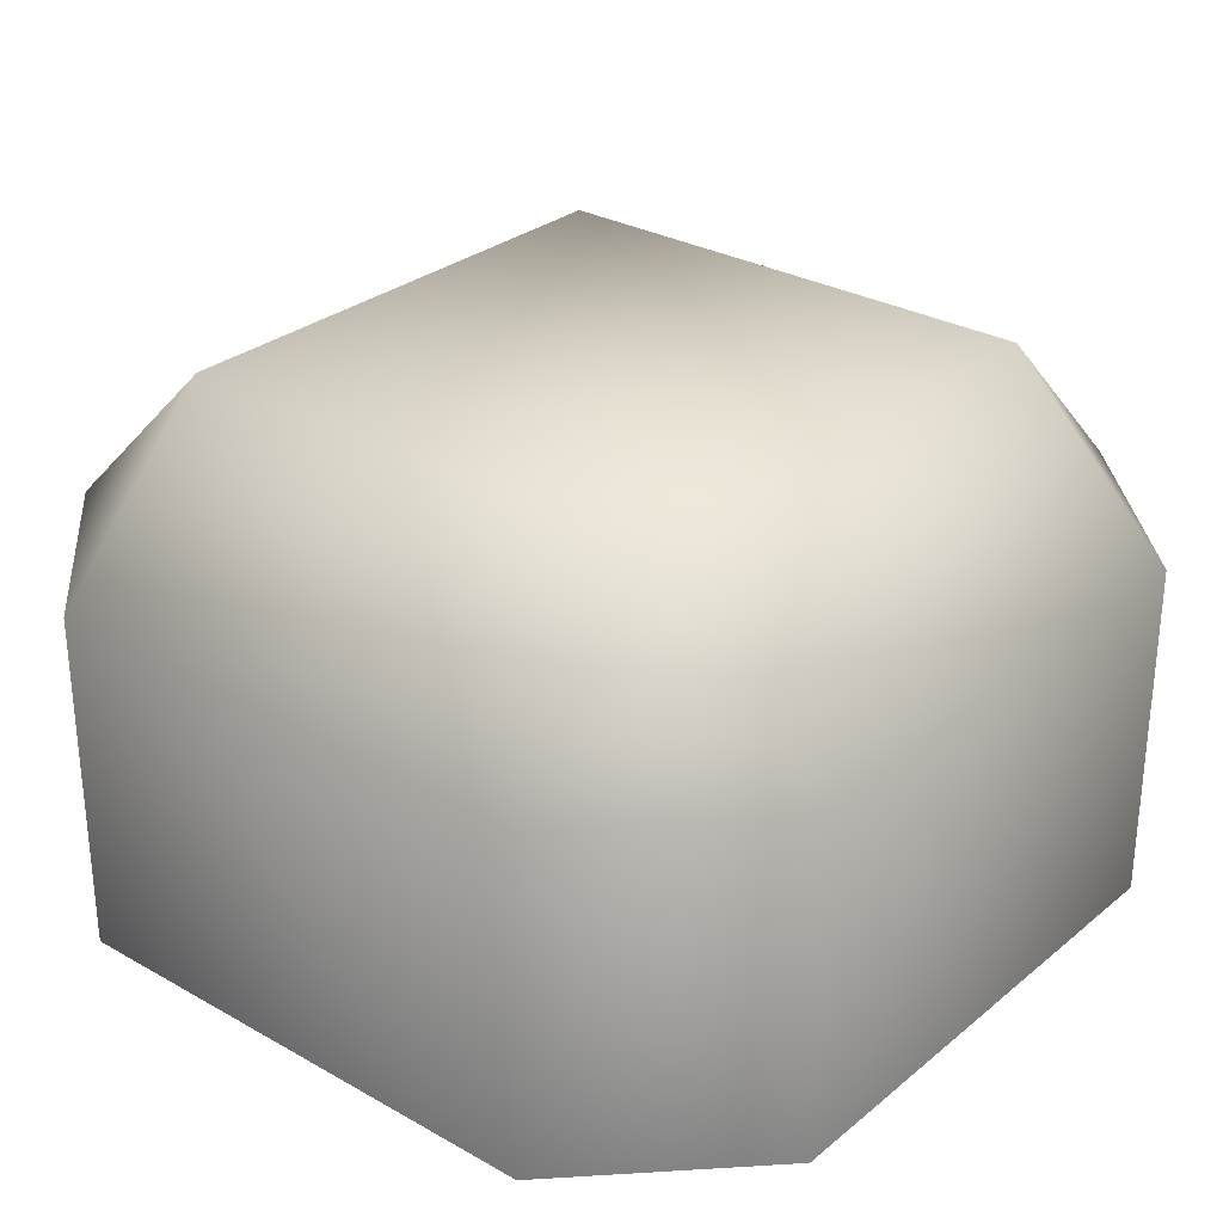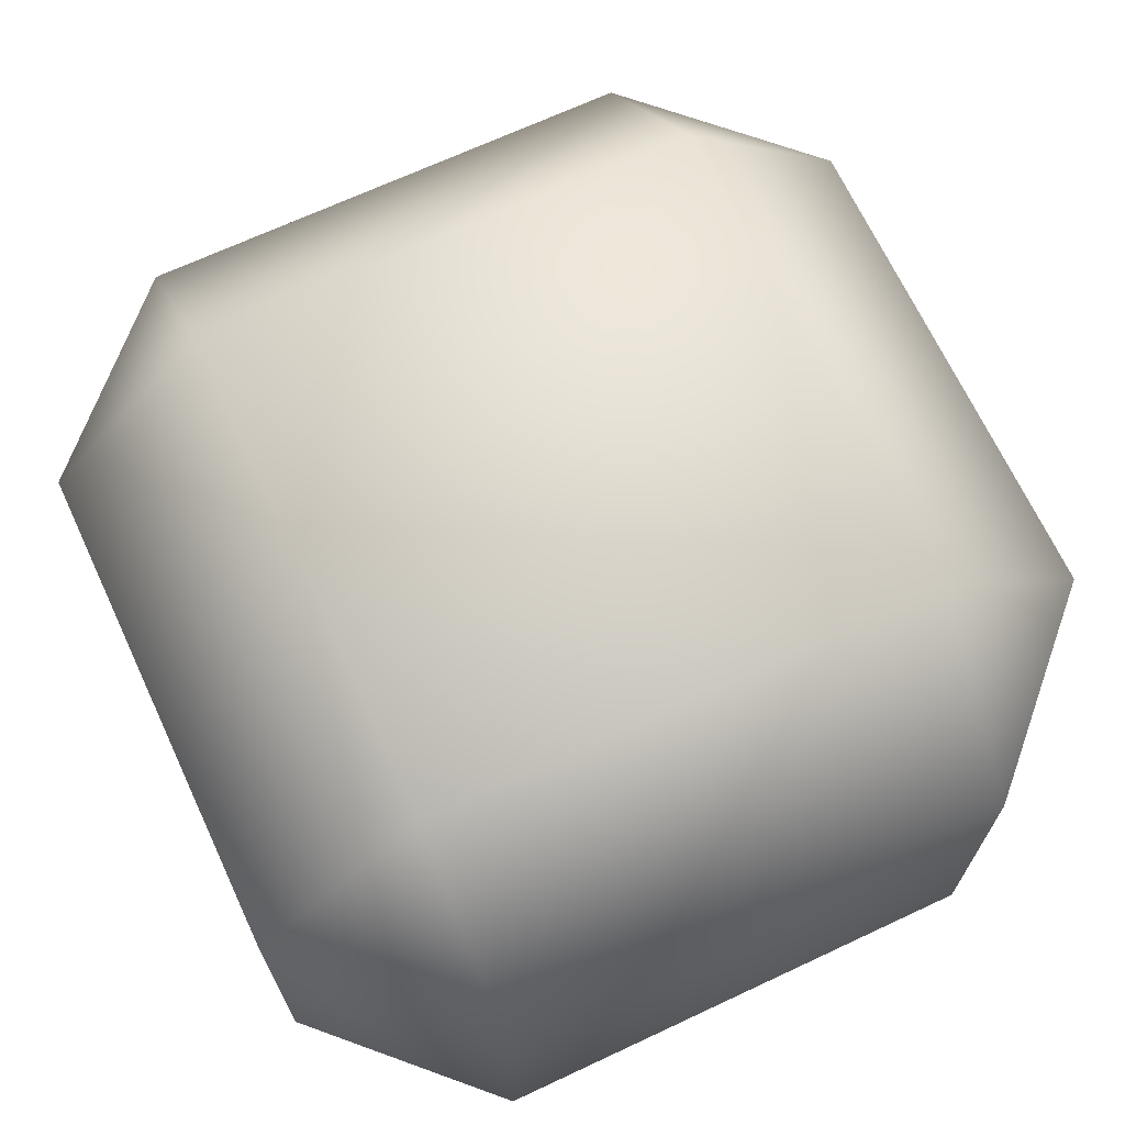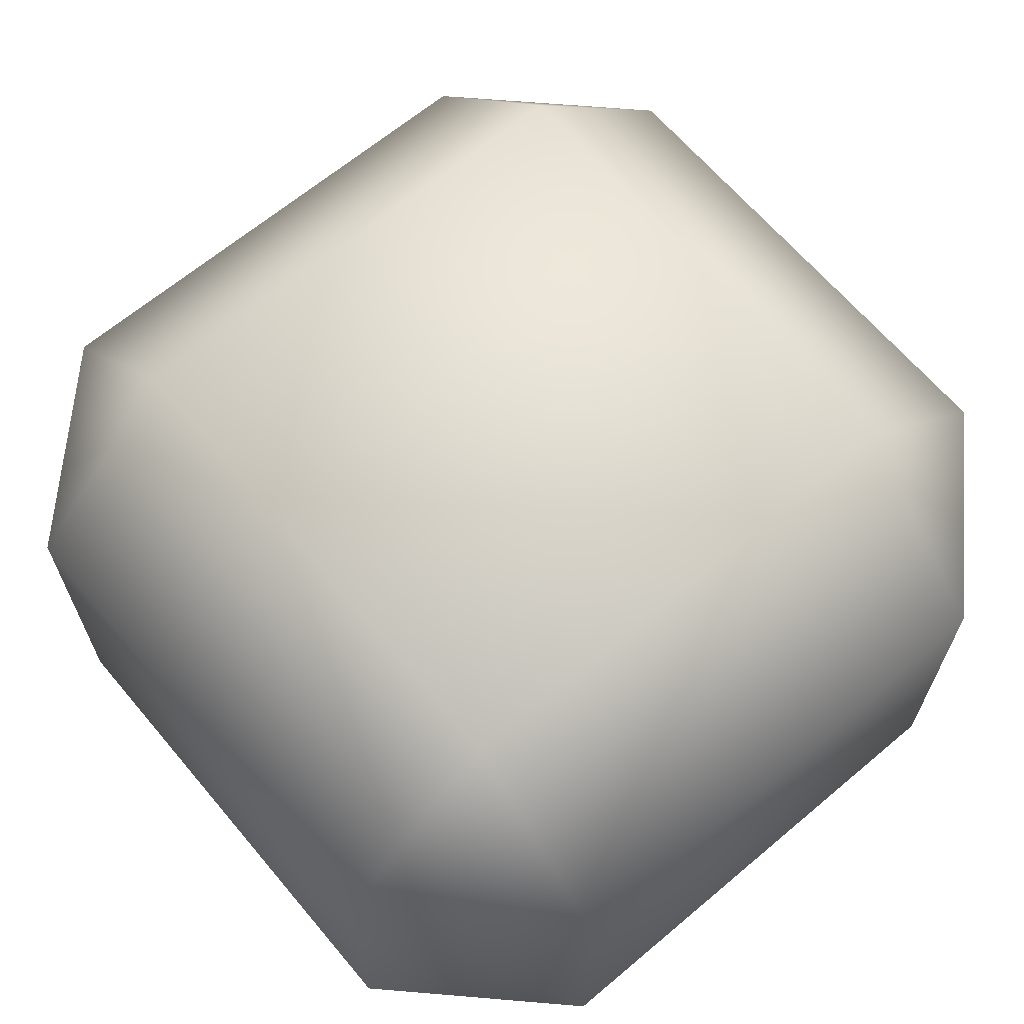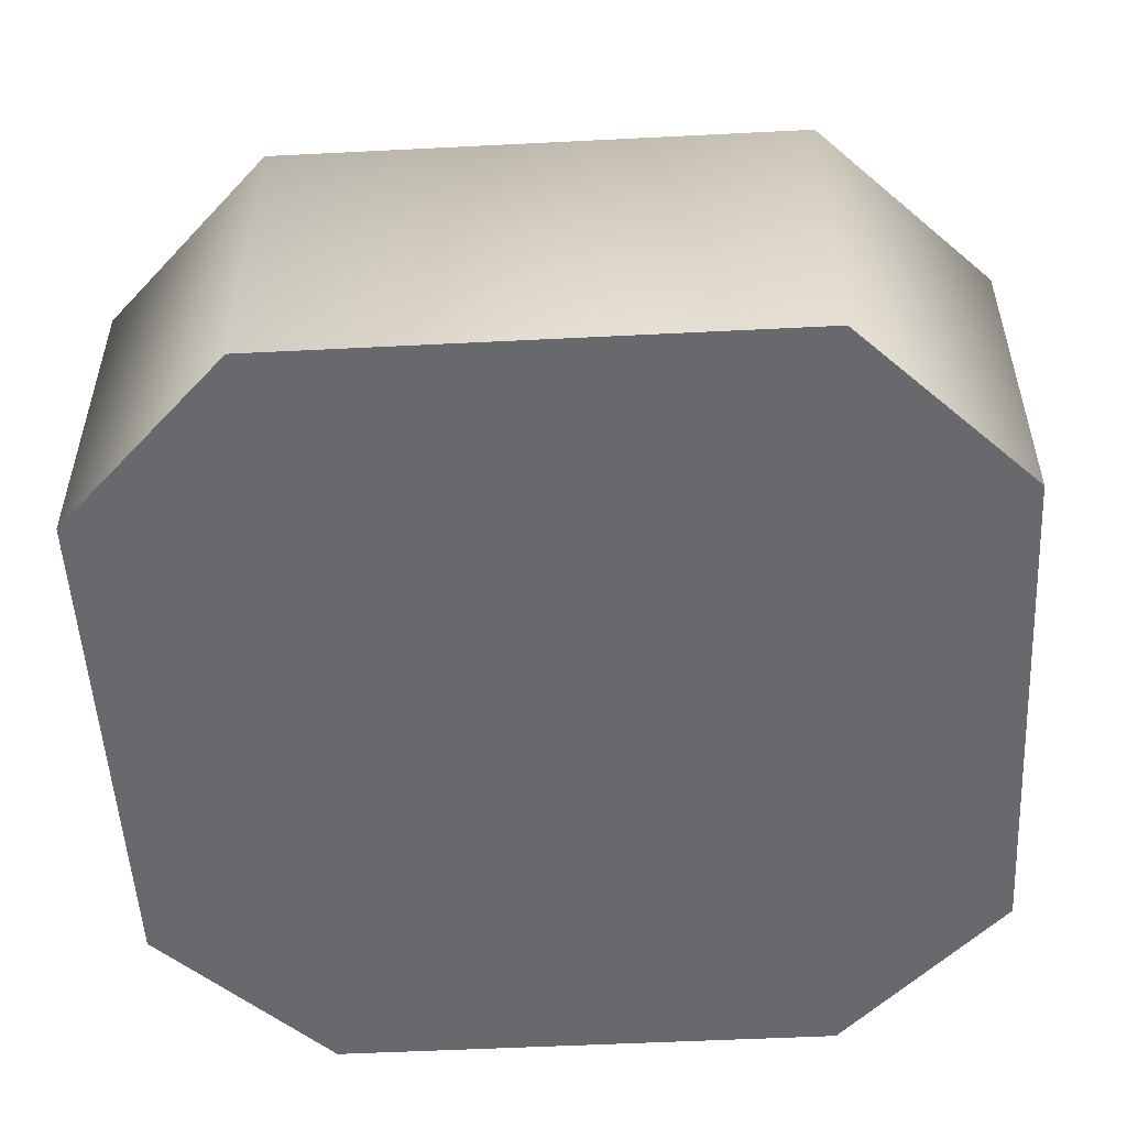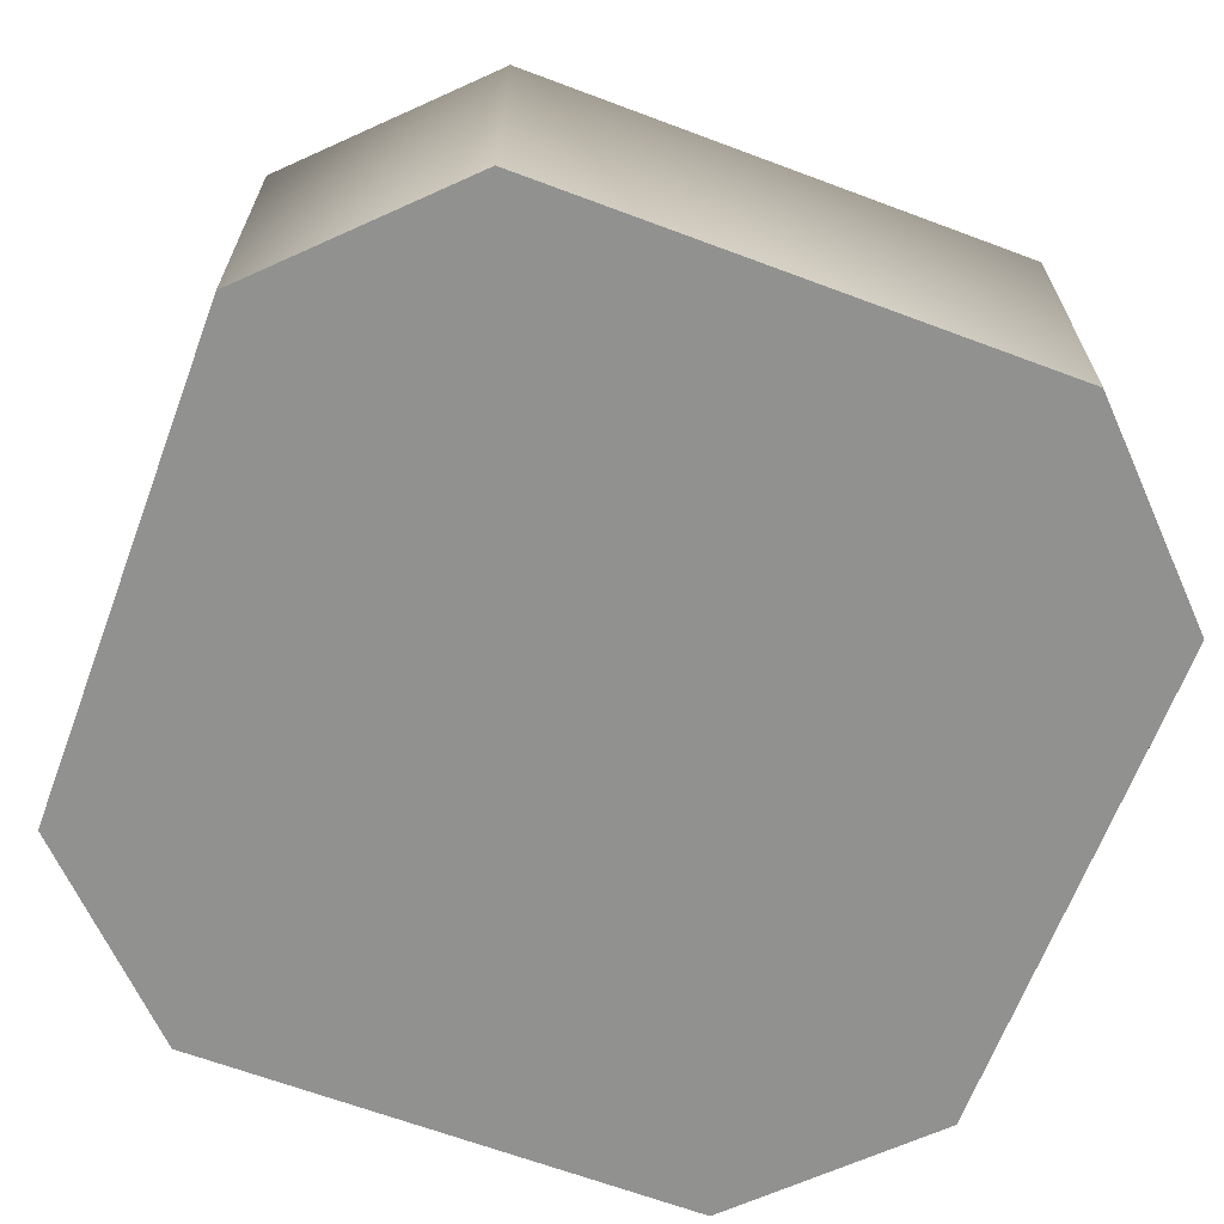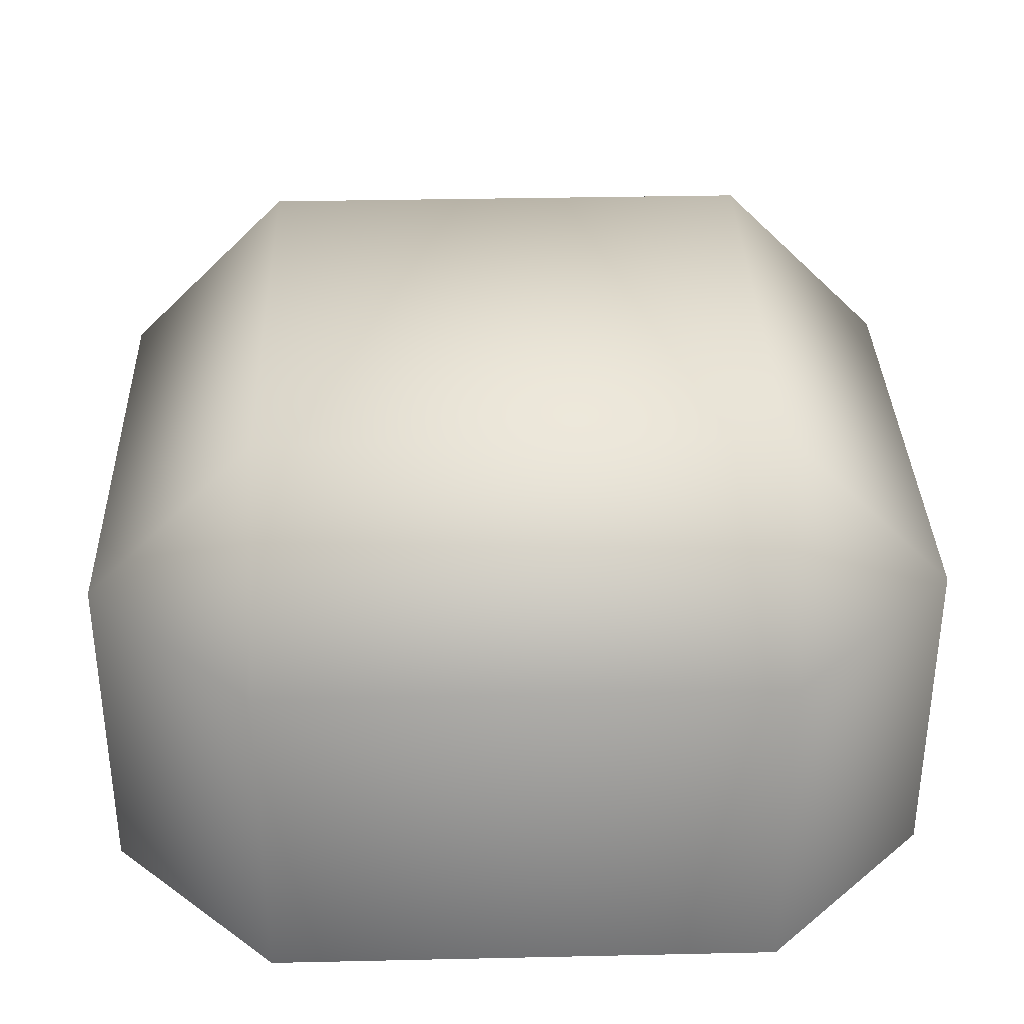
<metadata>
{"format":"obj","ext":"obj","renderer":"f3d","projection":"perspective","resolution":1024,"background":"white","views":[{"elev":29.2,"azim":-140.1,"up":"+Y"},{"elev":68.5,"azim":64.9,"up":"+Y"},{"elev":65.6,"azim":-130.2,"up":"+Y"},{"elev":-52.7,"azim":93.1,"up":"+Y"},{"elev":-65.9,"azim":69.4,"up":"+Y"},{"elev":34.4,"azim":-91.7,"up":"+Y"}]}
</metadata>
<code>
o floor_tile_small
v -0.075 0 0.125
v -0.125 0 0.075
v -0.075 0.1 0.125
v -0.075 0.15 0.075
v -0.125 0.1 0.075
v -0.125 0 -0.075
v -0.075 0 -0.125
v -0.075 0.15 -0.075
v -0.075 0.1 -0.125
v -0.125 0.1 -0.075
v 0.125 0 0.075
v 0.075 0 0.125
v 0.075 0.15 0.075
v 0.075 0.1 0.125
v 0.125 0.1 0.075
v 0.075 0 -0.125
v 0.125 0 -0.075
v 0.075 0.15 -0.075
v 0.125 0.1 -0.075
v 0.075 0.1 -0.125
f 12 14 3 1
f 17 19 15 11
f 18 8 4 13
f 7 9 20 16
f 3 4 5
f 8 9 10
f 13 14 15
f 18 19 20
f 1 3 5 2
f 4 8 10 5
f 9 7 6 10
f 8 18 20 9
f 19 17 16 20
f 18 13 15 19
f 14 12 11 15
f 13 4 3 14
f 2 5 10 6
f 6 7 16 17
f 1 2 11 12
f 2 6 17 11

</code>
